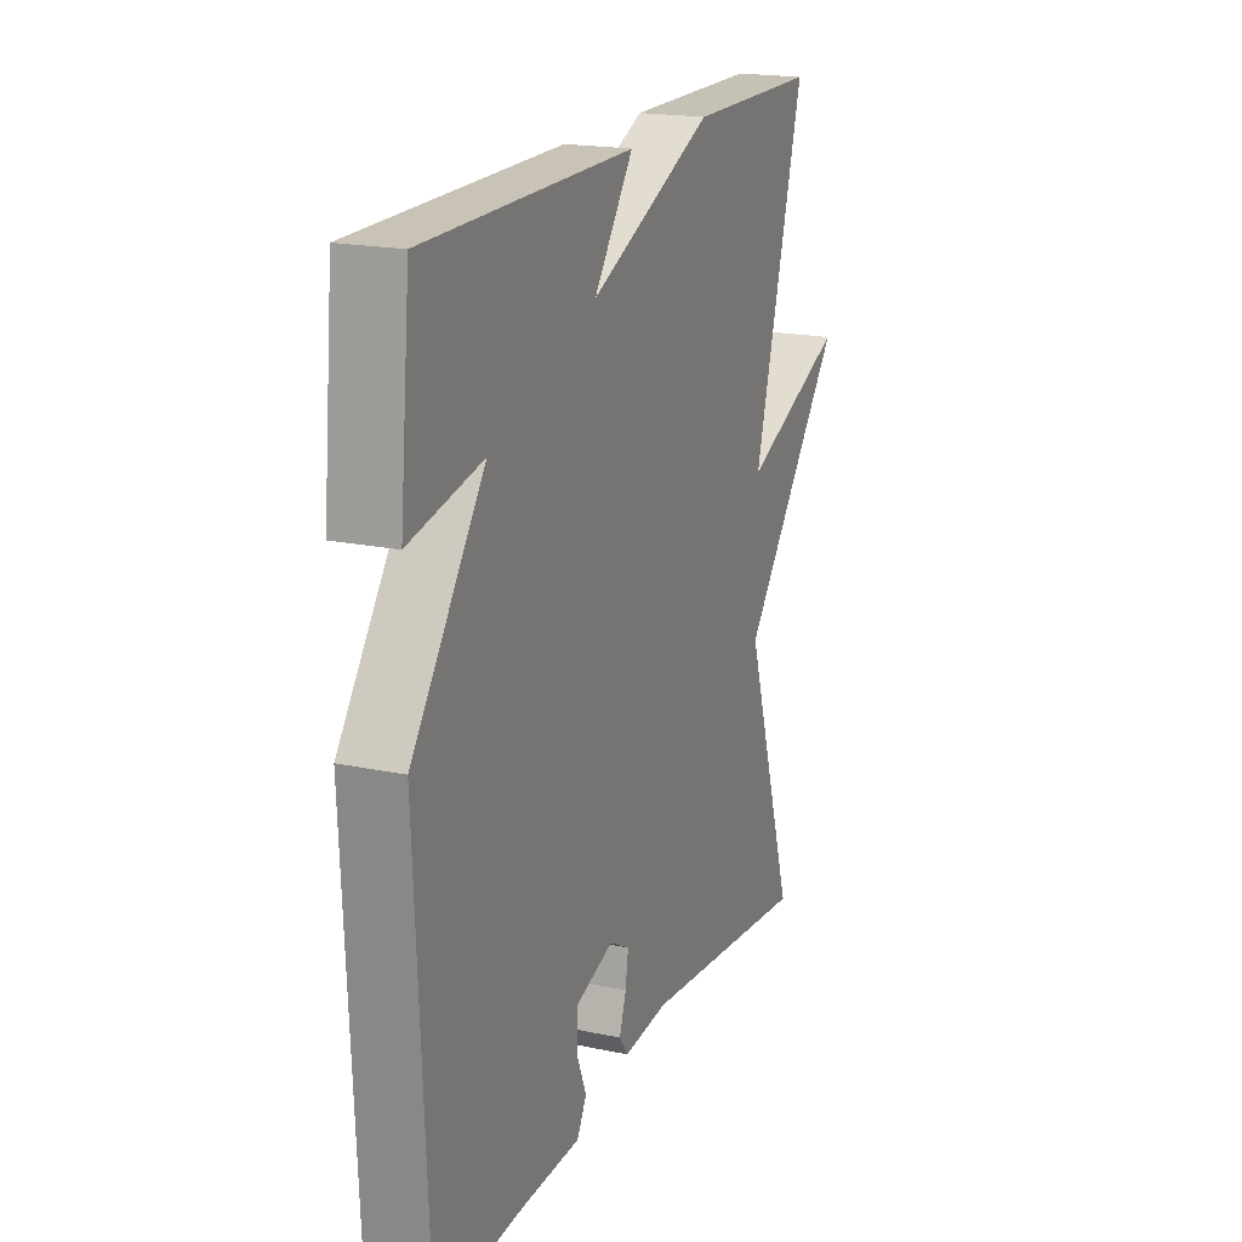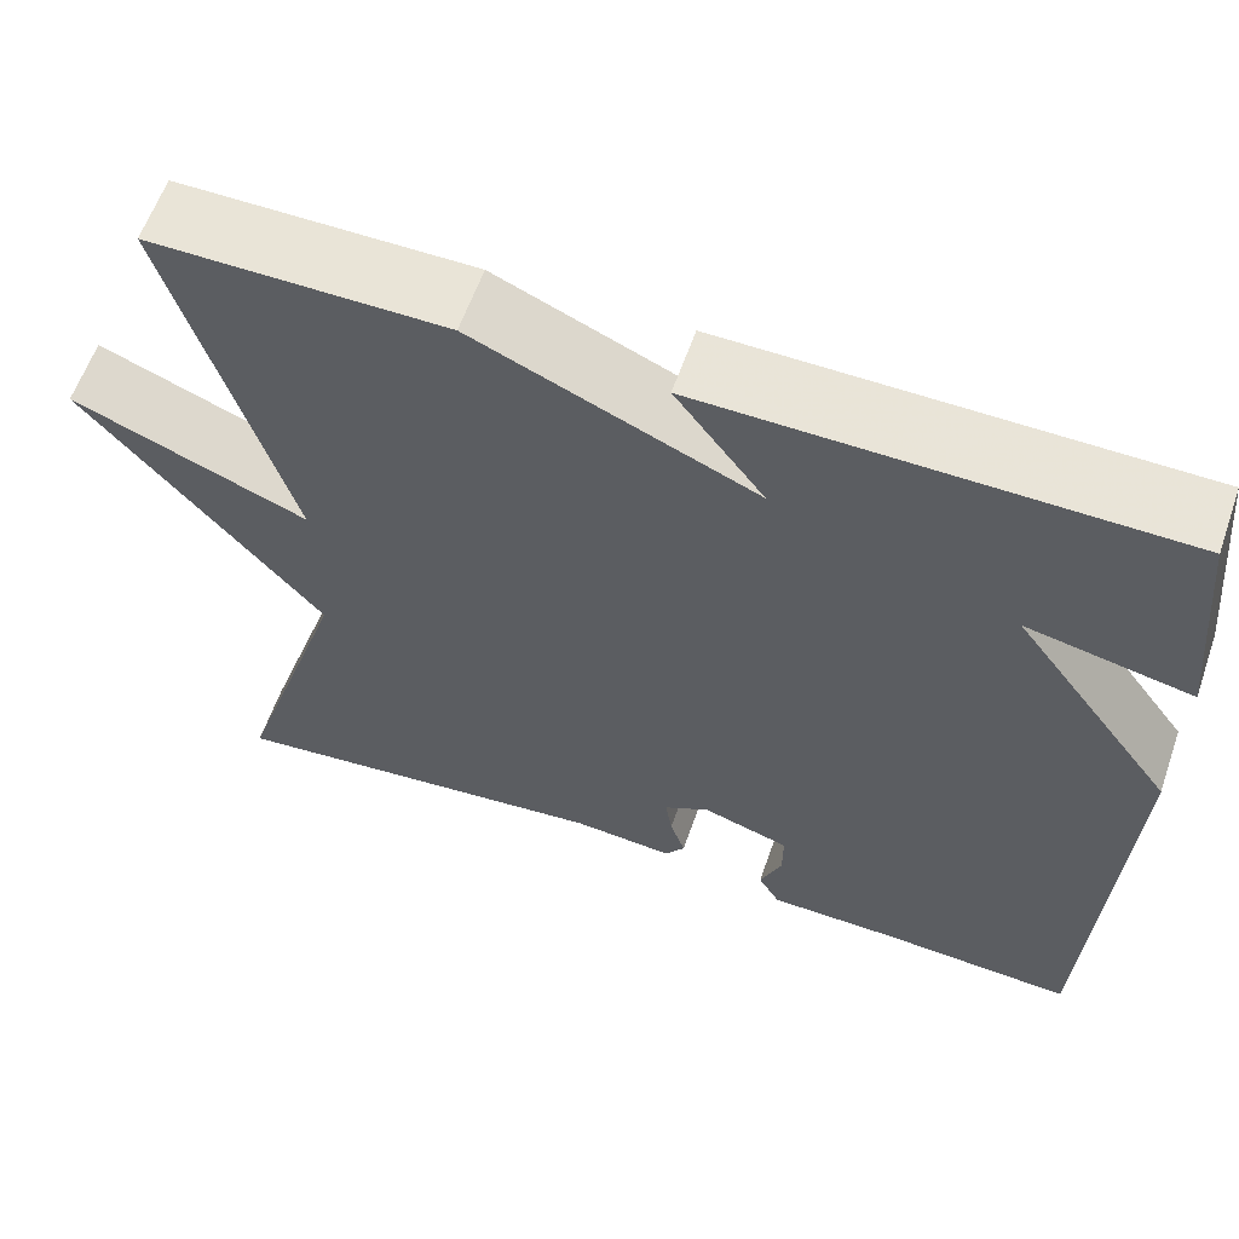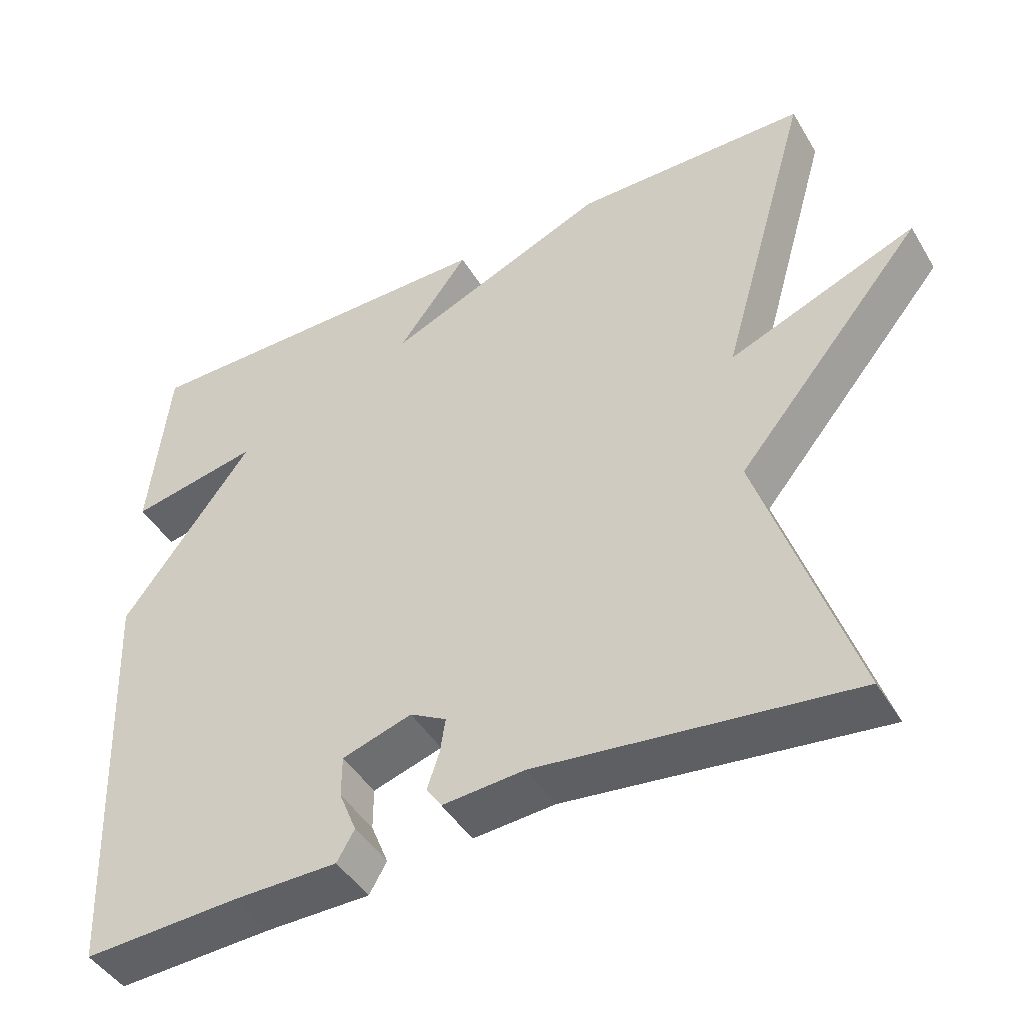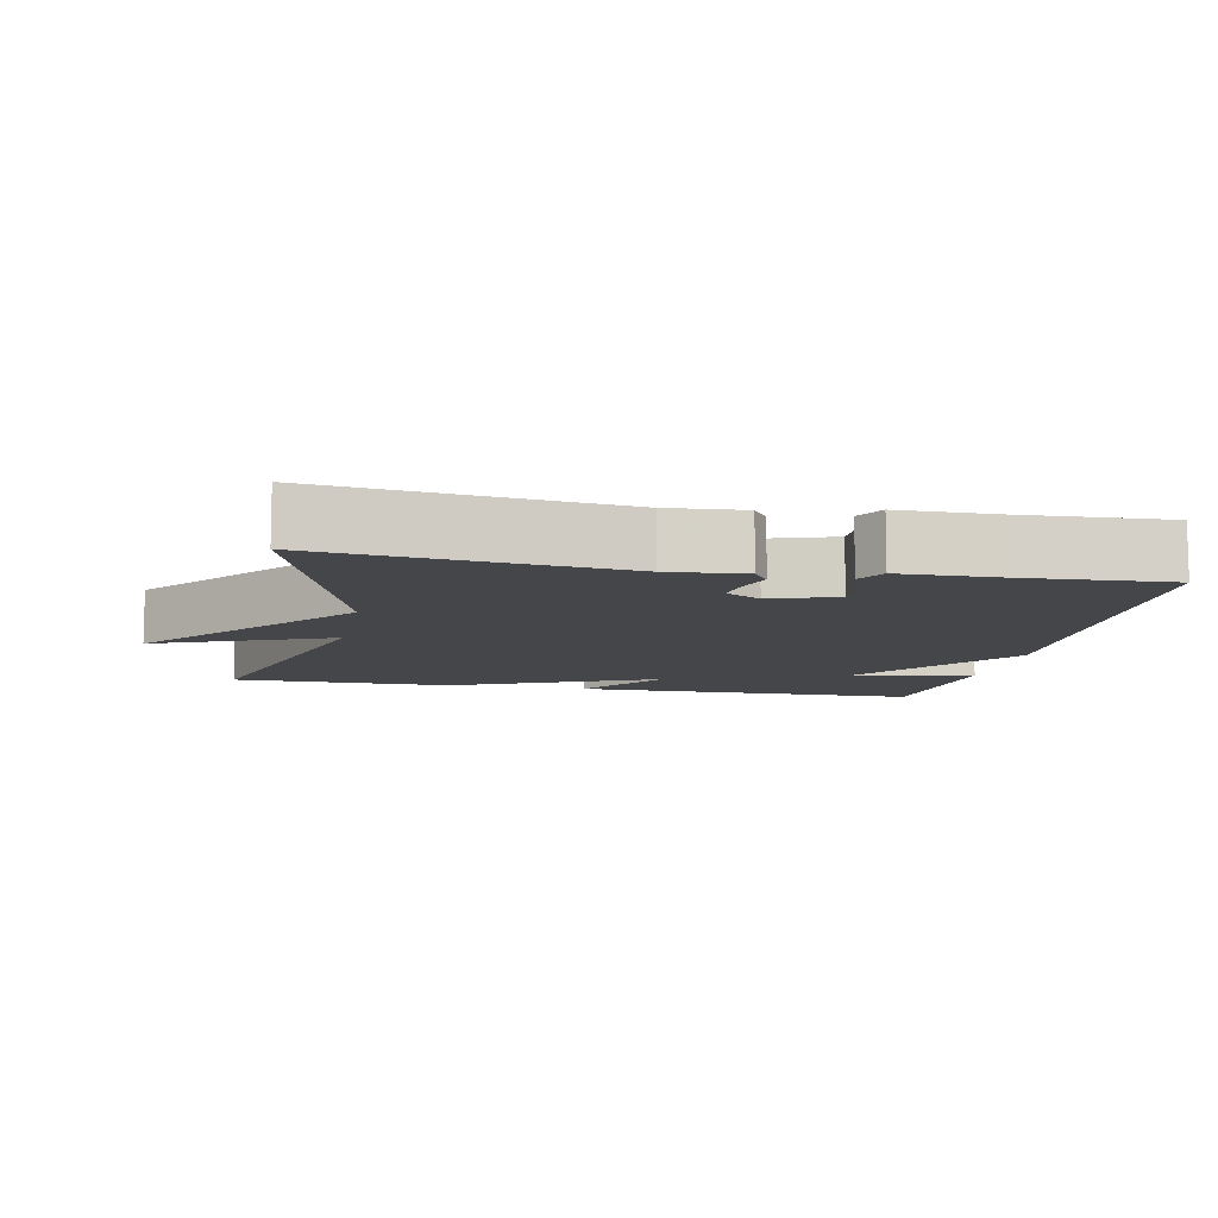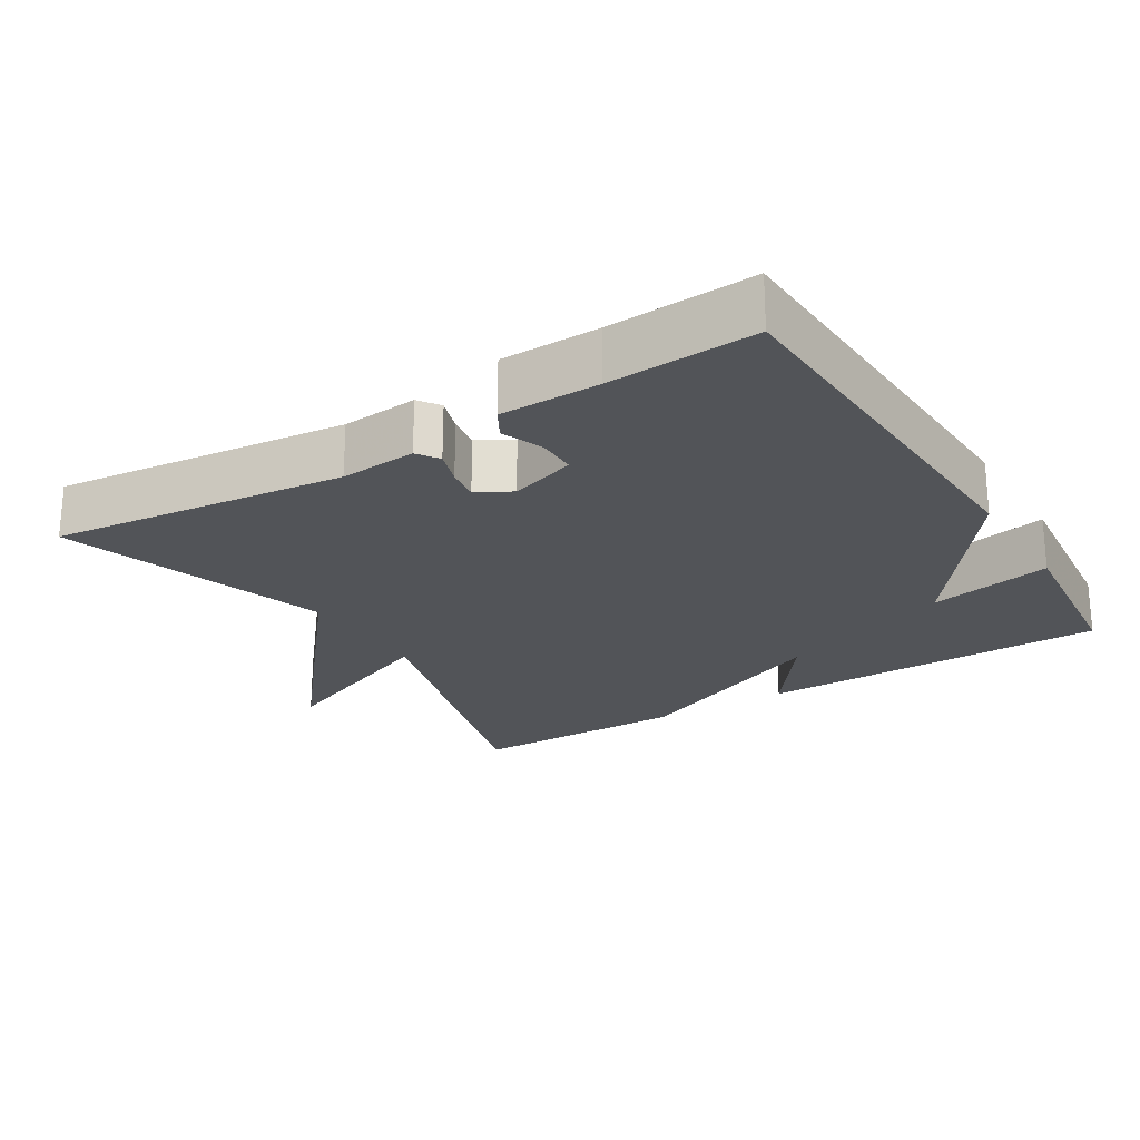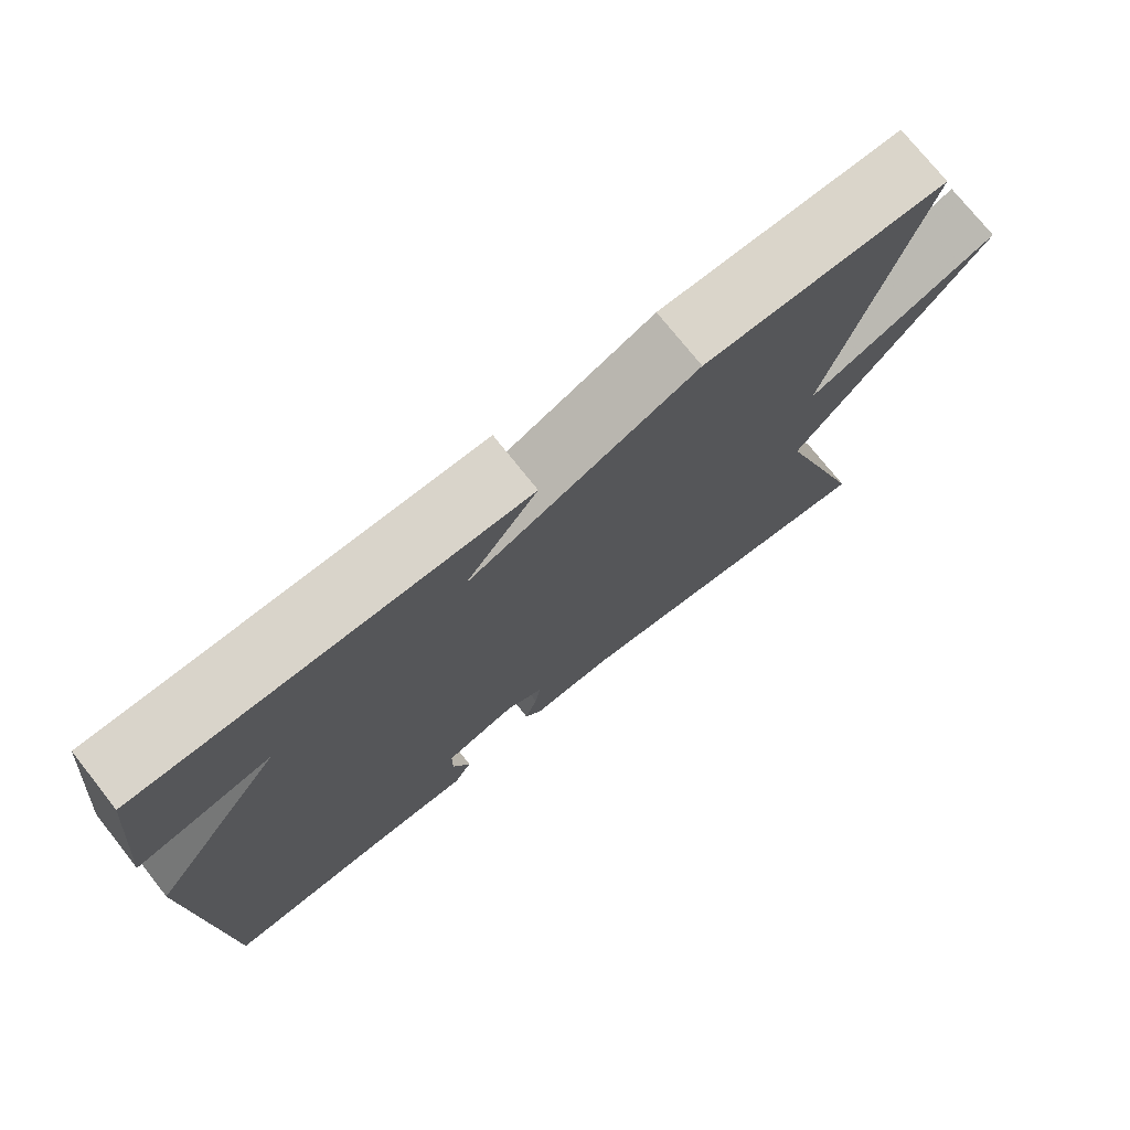
<metadata>
{"format":"obj","ext":"obj","renderer":"f3d","projection":"perspective","resolution":1024,"background":"white","views":[{"elev":19.2,"azim":-68.3,"up":"+Z"},{"elev":60.8,"azim":-160.7,"up":"+Z"},{"elev":-45.1,"azim":29.3,"up":"+Z"},{"elev":-9.5,"azim":168.9,"up":"+Y"},{"elev":-23.1,"azim":-148.2,"up":"+Y"},{"elev":74.6,"azim":-38.4,"up":"+Z"}]}
</metadata>
<code>
v -0.5 0.07 0.5
v -0.009 0.07 0.502
v -0.102 0.07 0.376
v 0.191 0.07 0.502
v 0.5 0.07 0.5
v 0.379 0.07 0.076
v 0.627 0.07 0.176
v 0.379 0.07 -0.124
v 0.5 0.07 -0.5
v 0.088 0.07 -0.451
v -0.019 0.07 -0.459
v -0.04 0.07 -0.429
v -0.024 0.07 -0.381
v -0.017 0.07 -0.335
v -0.065 0.07 -0.308
v -0.157 0.07 -0.337
v -0.157 0.07 -0.392
v -0.134 0.07 -0.449
v -0.157 0.07 -0.489
v -0.295 0.07 -0.49
v -0.5 0.07 -0.5
v -0.525 0.07 0.054
v -0.353 0.07 0.288
v -0.525 0.07 0.254
v -0.5 0 0.5
v -0.009 0 0.502
v -0.102 0 0.376
v 0.191 0 0.502
v 0.5 0 0.5
v 0.379 0 0.076
v 0.627 0 0.176
v 0.379 0 -0.124
v 0.5 0 -0.5
v 0.088 0 -0.451
v -0.019 0 -0.459
v -0.04 0 -0.429
v -0.024 0 -0.381
v -0.017 0 -0.335
v -0.065 0 -0.308
v -0.157 0 -0.337
v -0.157 0 -0.392
v -0.134 0 -0.449
v -0.157 0 -0.489
v -0.295 0 -0.49
v -0.5 0 -0.5
v -0.525 0 0.054
v -0.353 0 0.288
v -0.525 0 0.254
f 1 2 3
f 24 1 3
f 23 24 3
f 22 23 3
f 21 22 3
f 20 21 3
f 17 18 19 20
f 16 17 20
f 3 4 5
f 20 3 5
f 16 20 5
f 15 16 5 6
f 6 7 8
f 15 6 8
f 14 15 8
f 8 9 10
f 14 8 10
f 13 14 10
f 10 11 12 13
f 27 26 25
f 27 25 48
f 27 48 47
f 27 47 46
f 27 46 45
f 27 45 44
f 44 43 42 41
f 44 41 40
f 29 28 27
f 29 27 44
f 29 44 40
f 30 29 40 39
f 32 31 30
f 32 30 39
f 32 39 38
f 34 33 32
f 34 32 38
f 34 38 37
f 37 36 35 34
f 1 25 26 2
f 2 26 27 3
f 3 27 28 4
f 4 28 29 5
f 5 29 30 6
f 6 30 31 7
f 7 31 32 8
f 8 32 33 9
f 9 33 34 10
f 10 34 35 11
f 11 35 36 12
f 12 36 37 13
f 13 37 38 14
f 14 38 39 15
f 15 39 40 16
f 16 40 41 17
f 17 41 42 18
f 18 42 43 19
f 19 43 44 20
f 20 44 45 21
f 21 45 46 22
f 22 46 47 23
f 23 47 48 24
f 24 48 25 1

</code>
